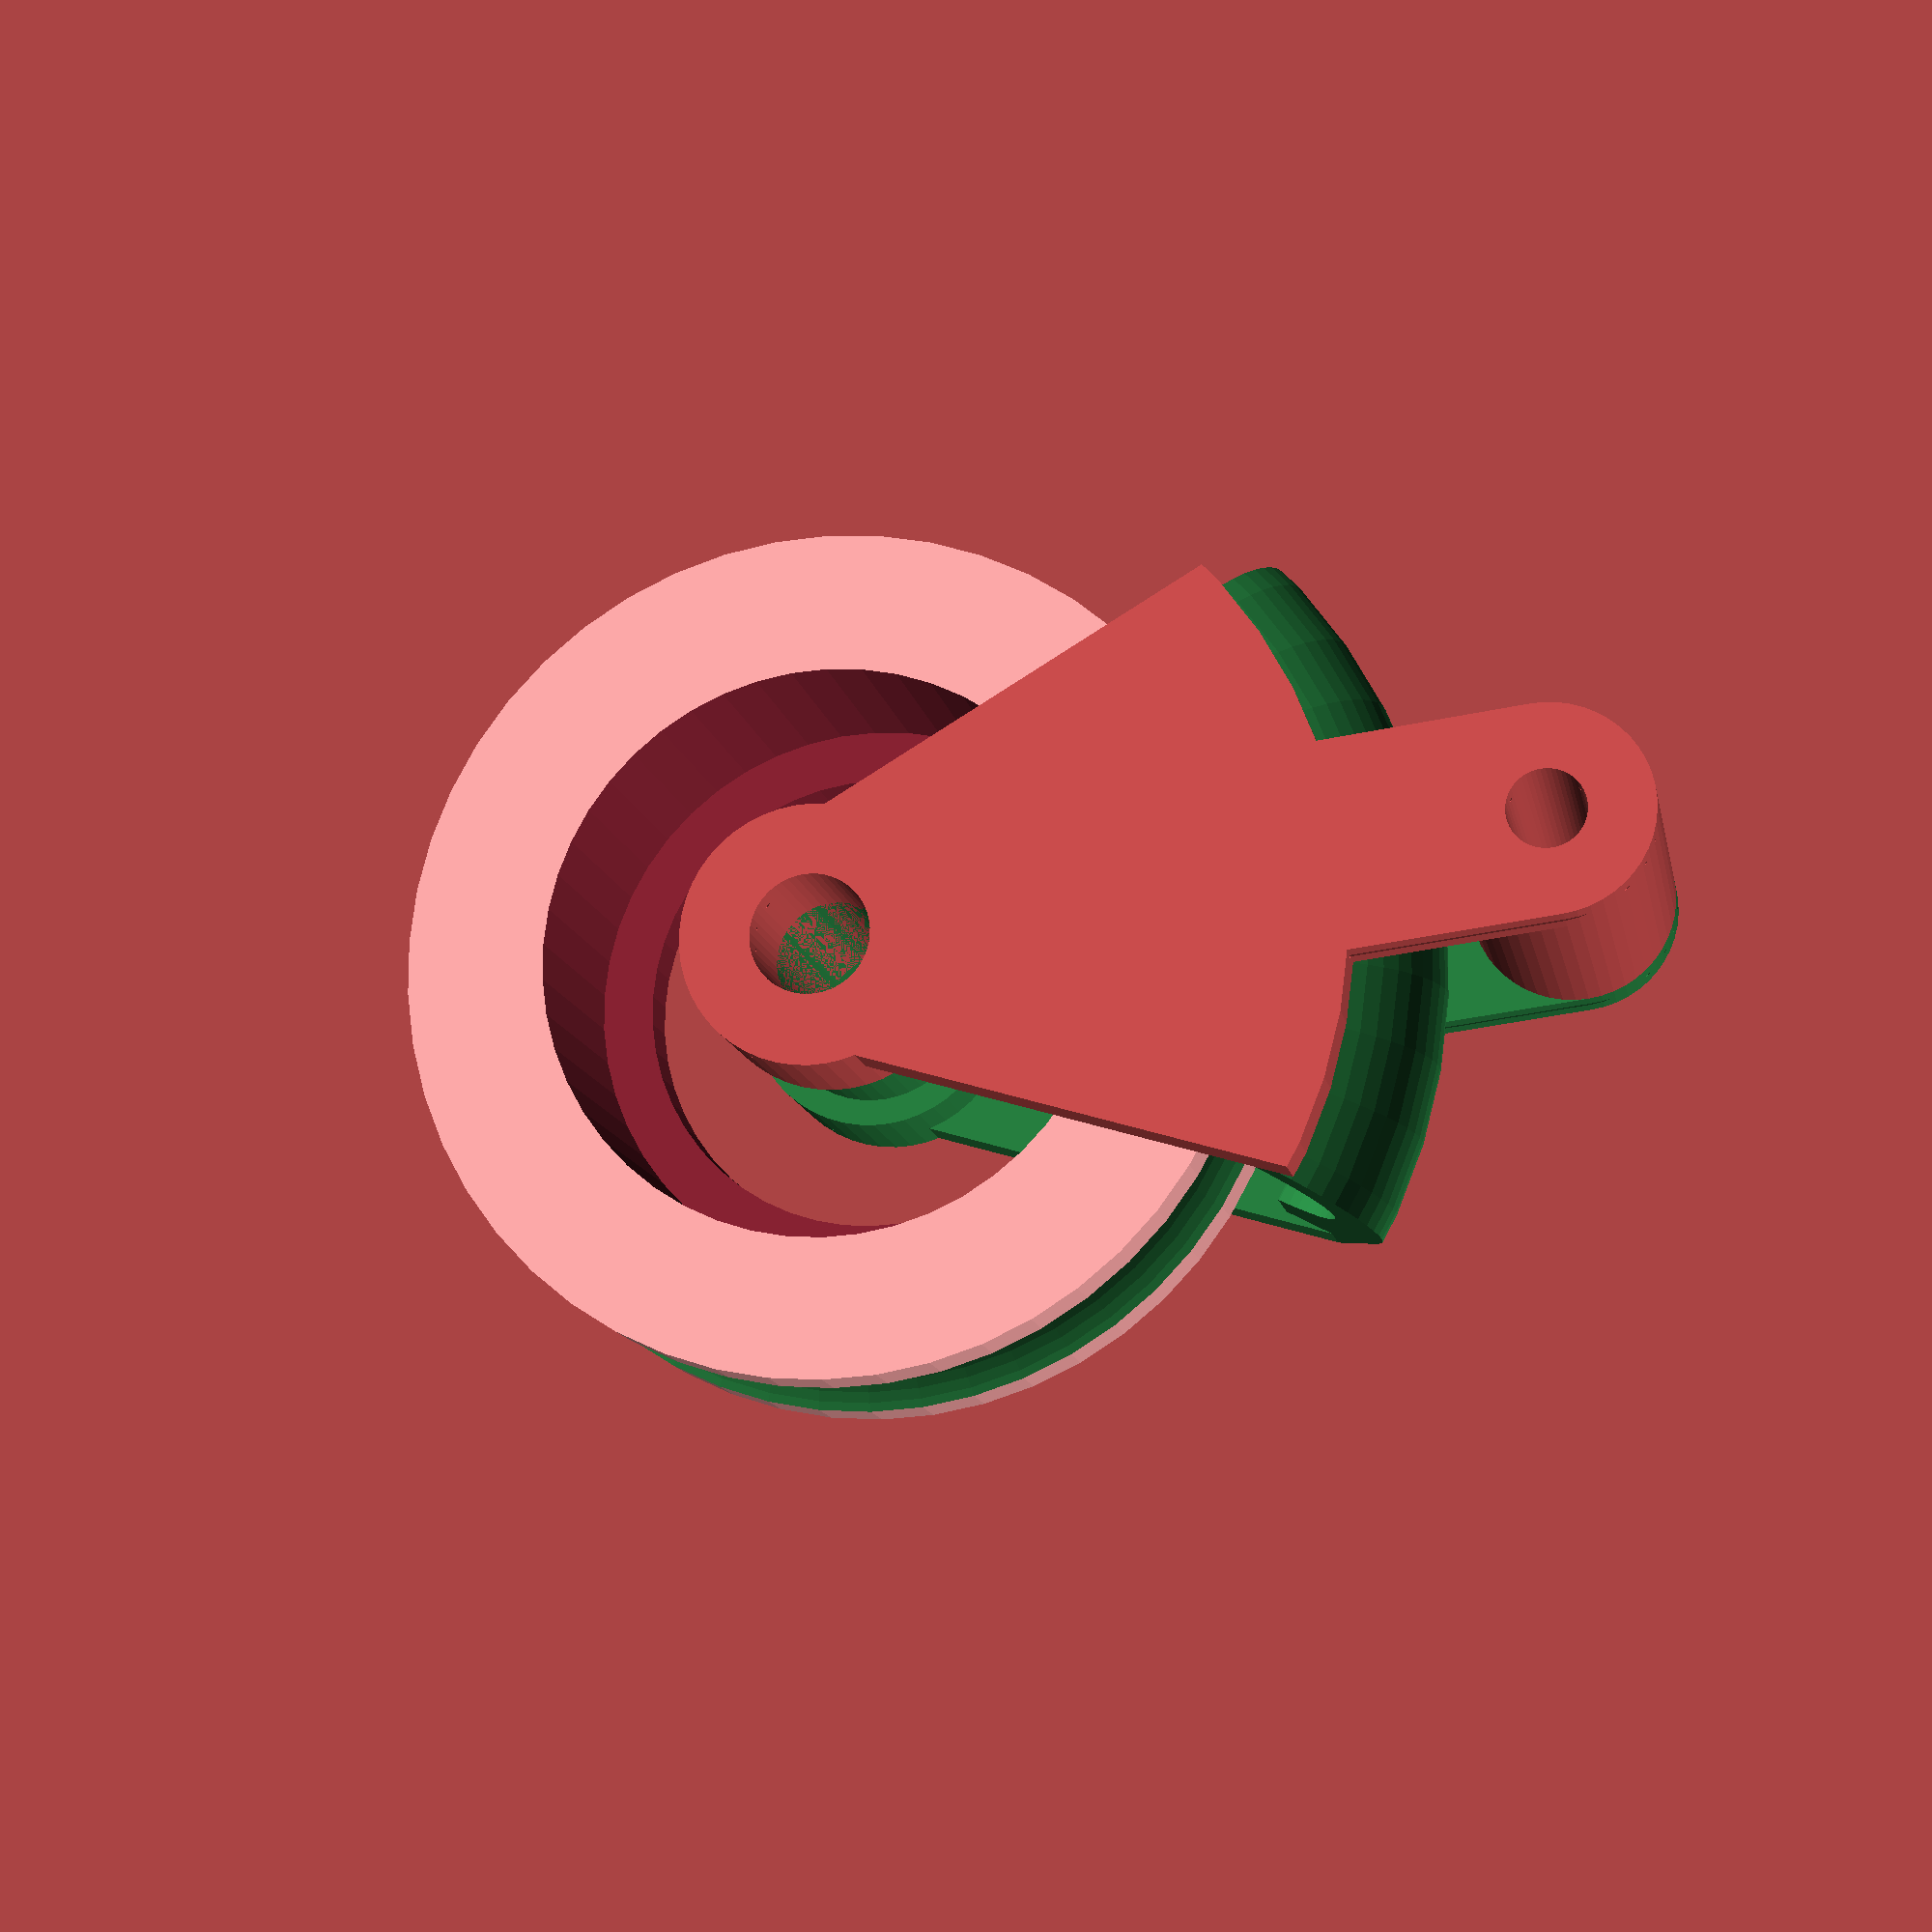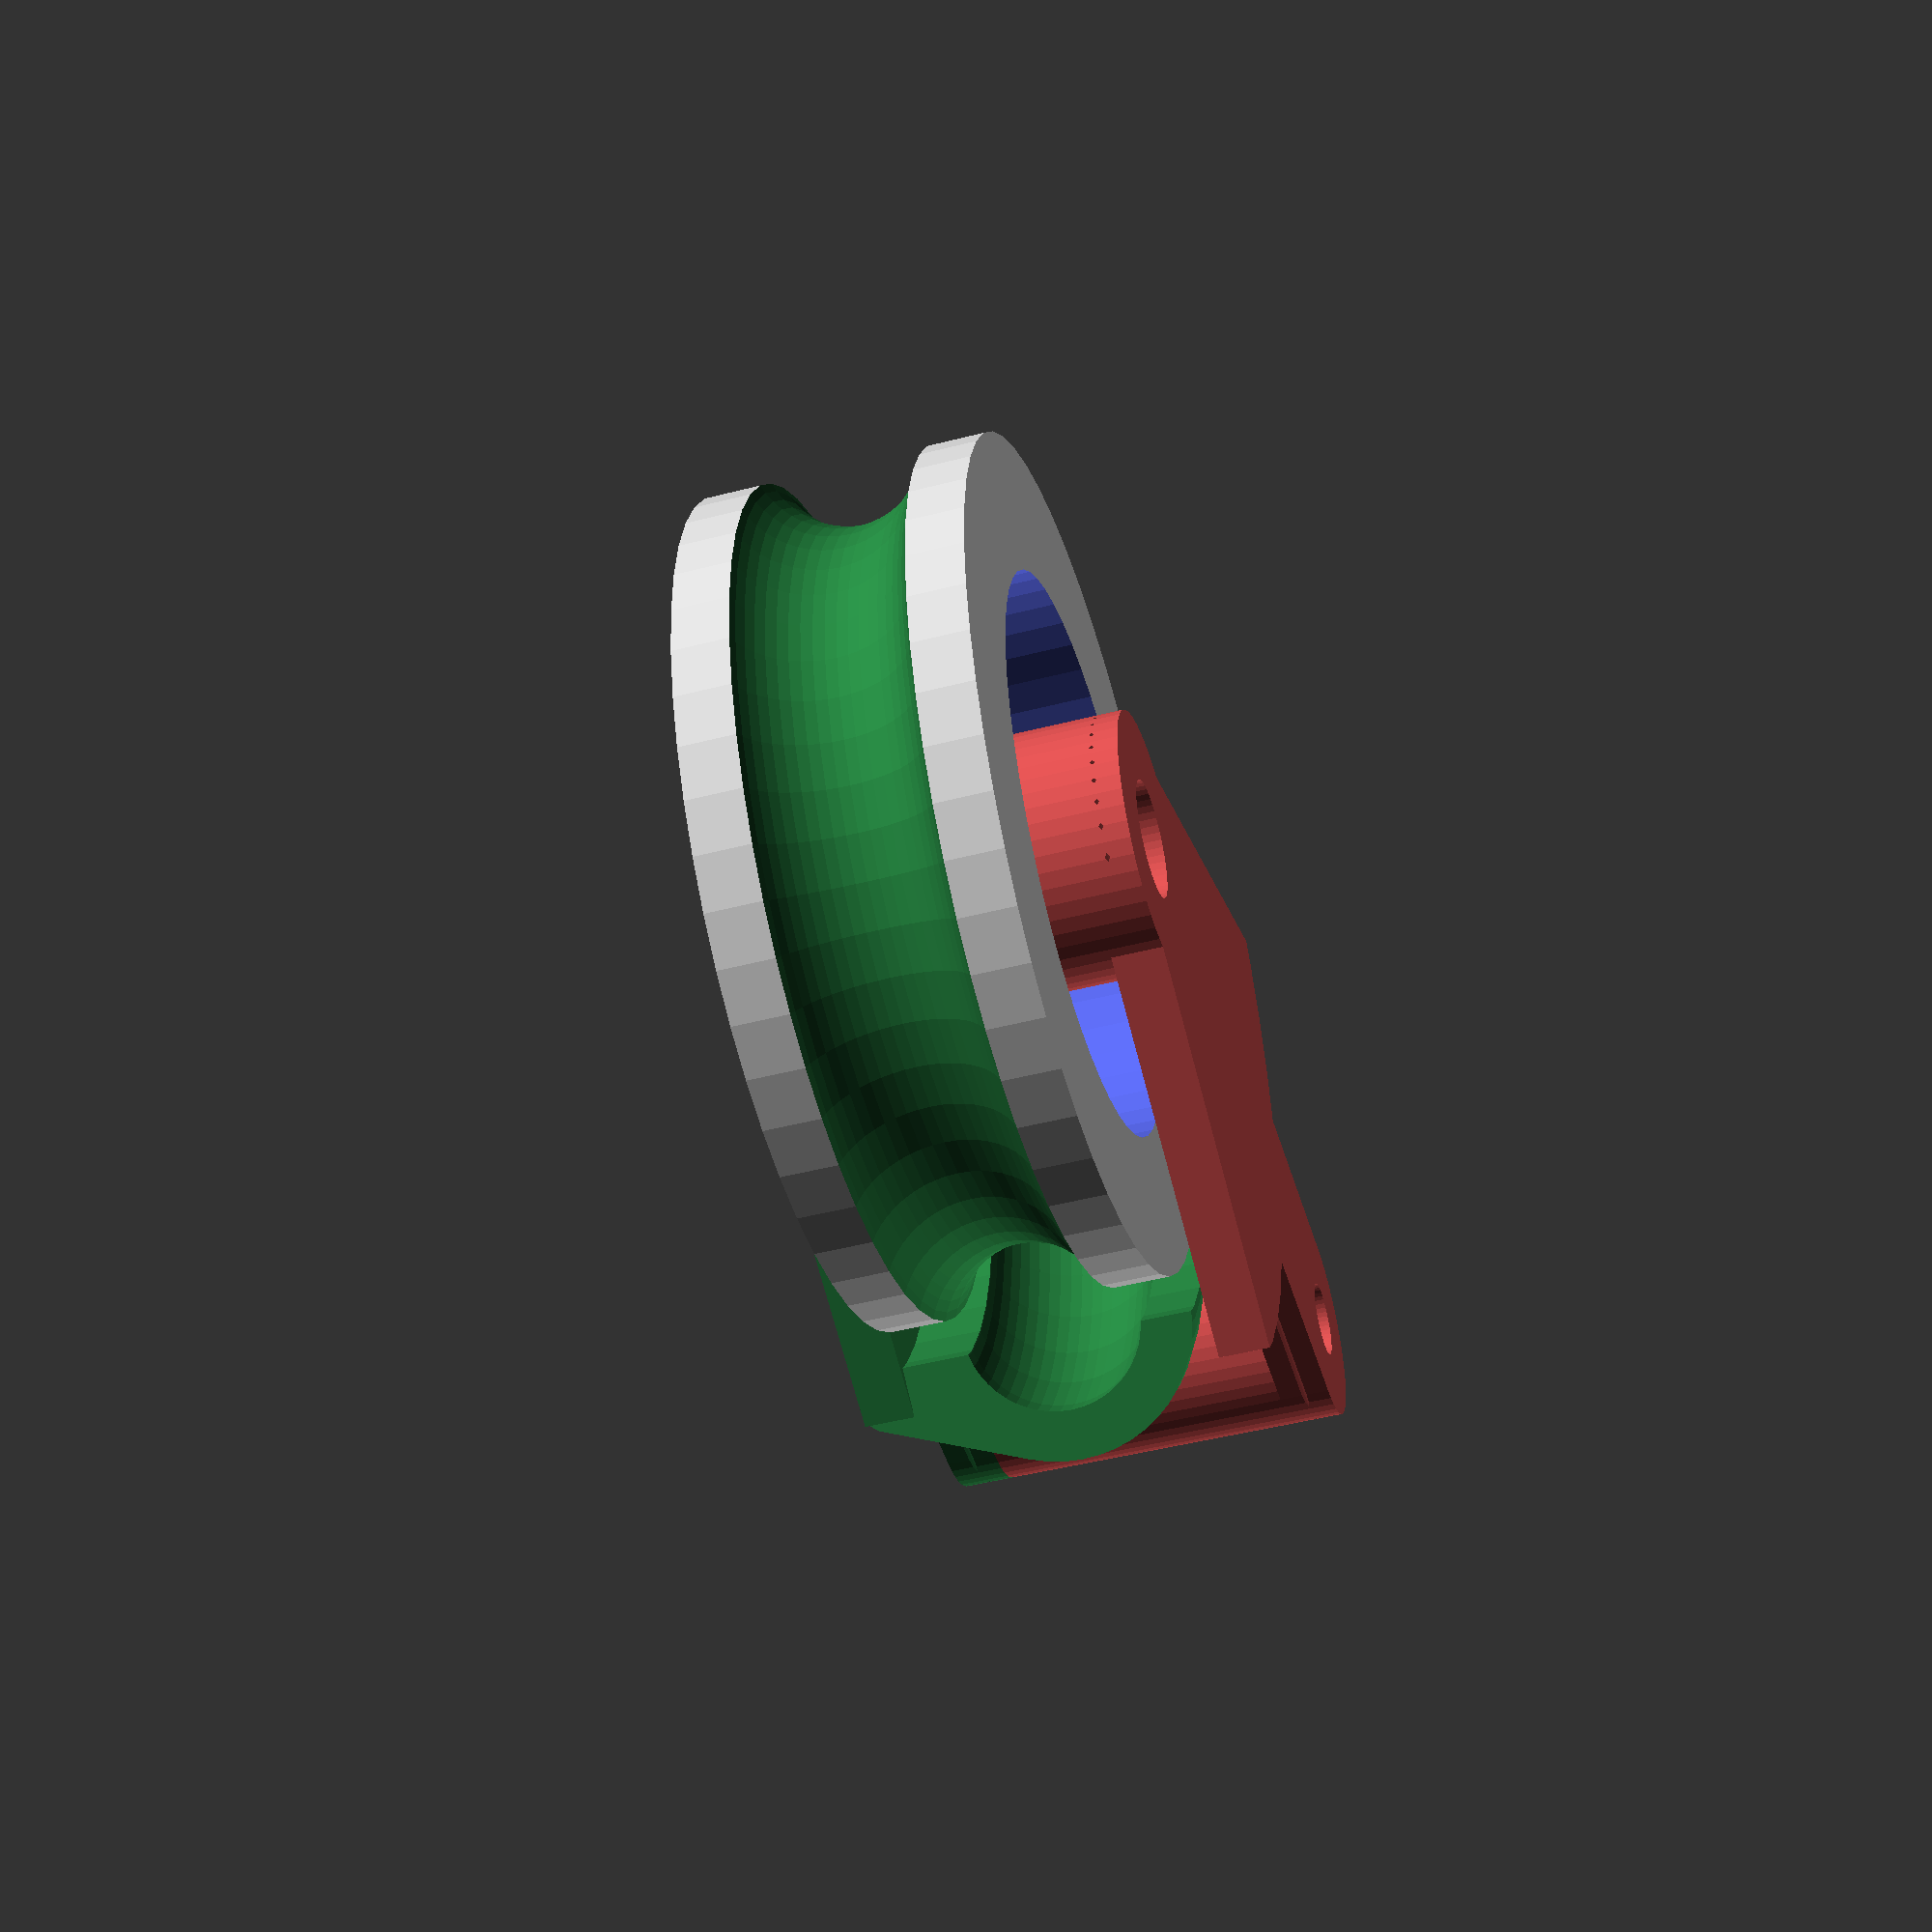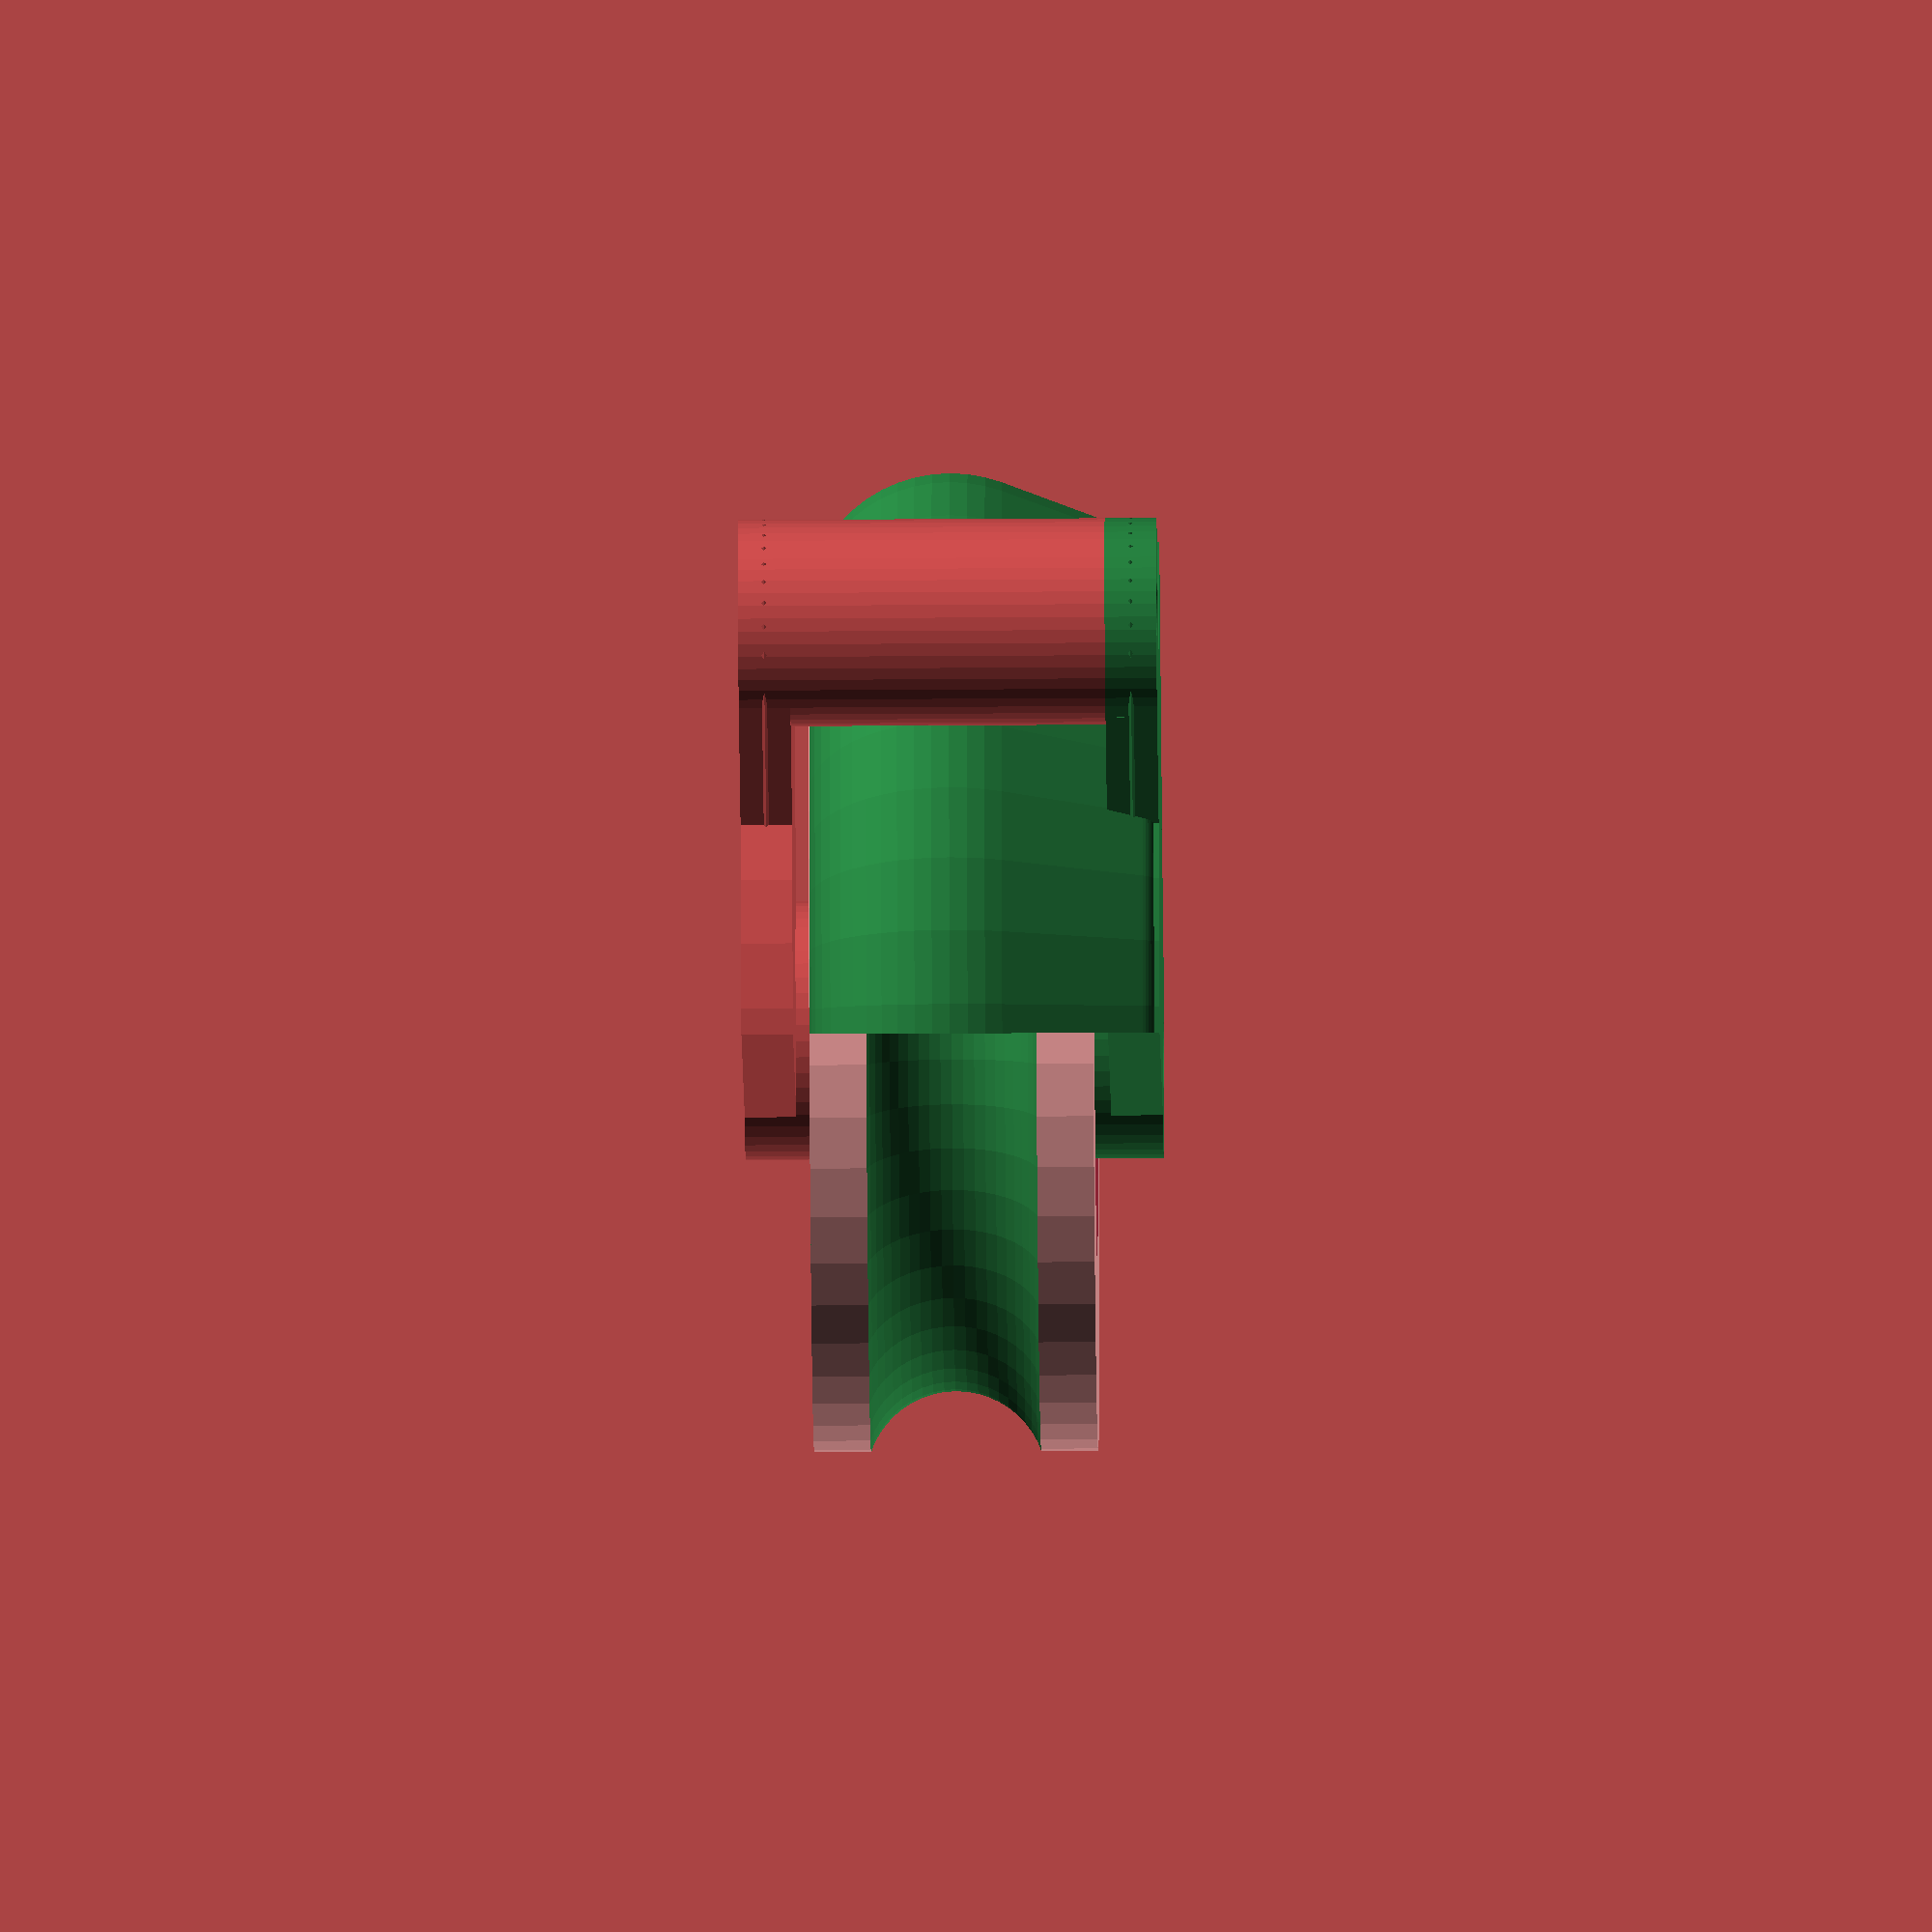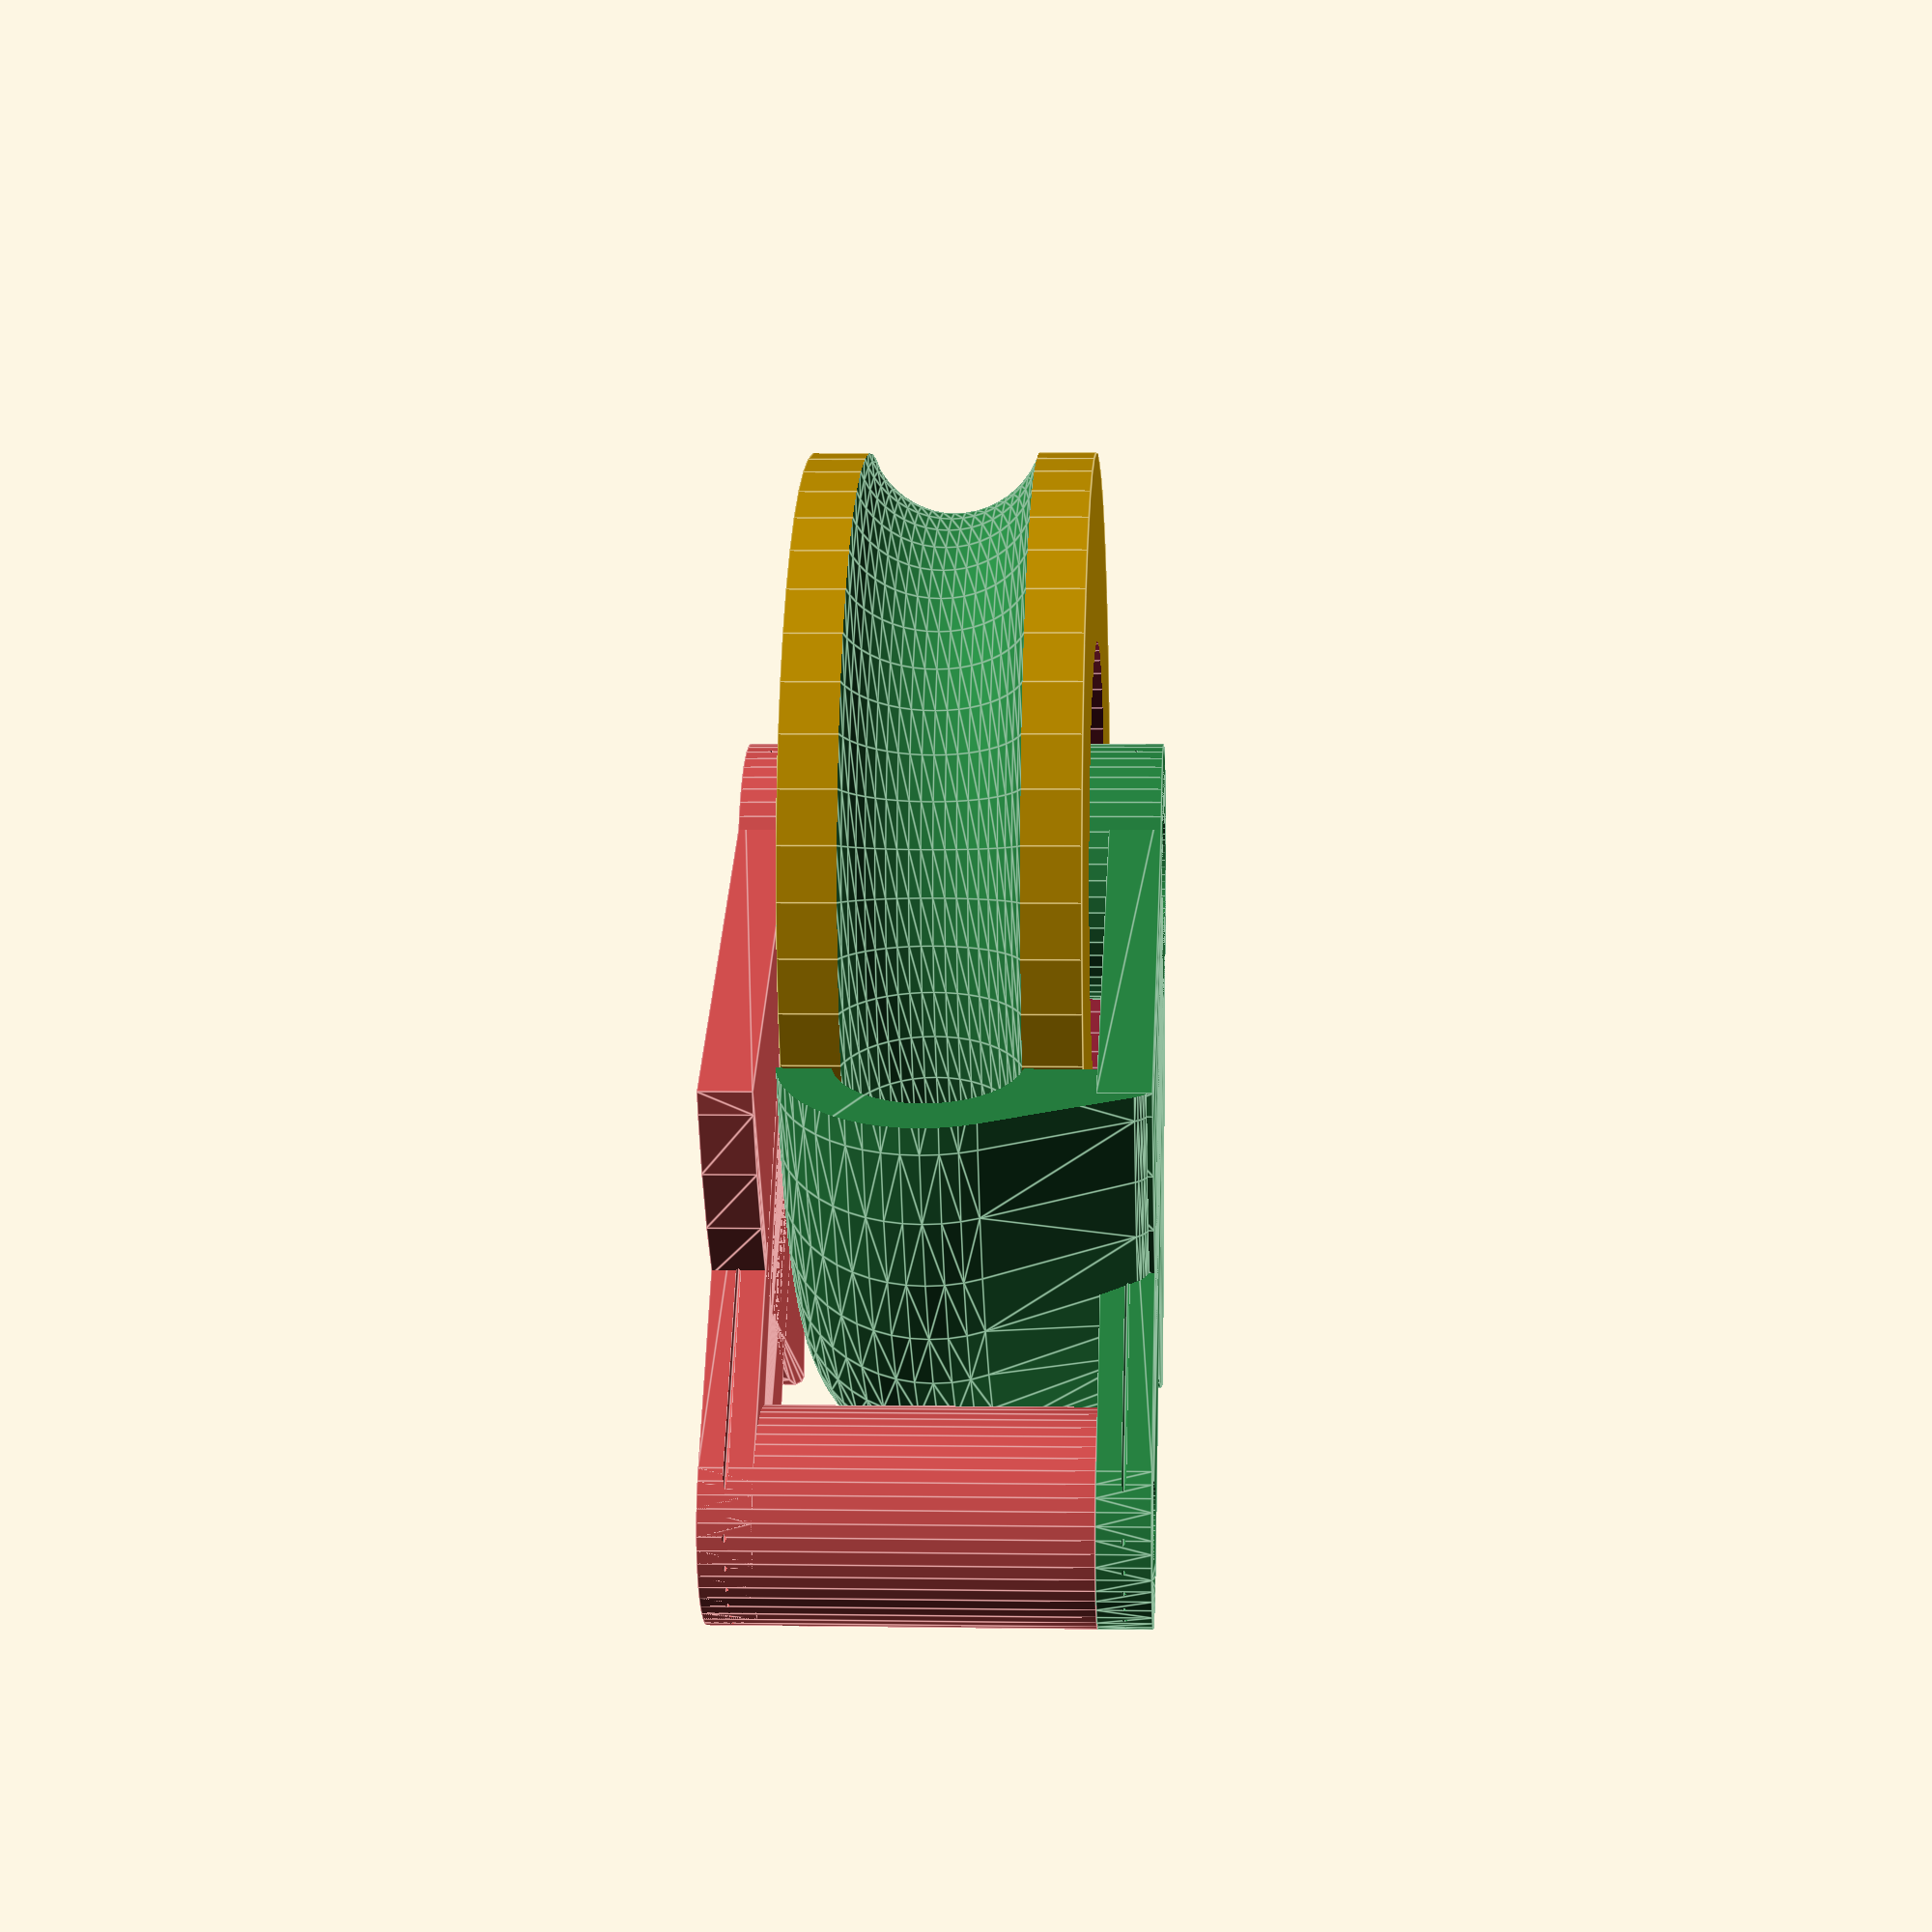
<openscad>
//
// pulley608
//
// (c)Jeremie Francois (jeremie.francois@gmail.com)
//	http://www.thingiverse.com/MoonCactus
//	http://betterprinter.blogspot.com
//
// Licence: Attribution - Share Alike - Creative Commons
//

tol=0.05;
$fn=50;

// Bearing dimensions
brg_608_th=7;
brg_608_outer_d=22;
brg_608_inner_d=8;
brg_608_inner_shoulder_d=10;

// Diameter of the pulley within the groove
pulley_cable_d= brg_608_outer_d+2*3;
pulley_shoulder= 2; // lateral shoulder thickness

nail_d= 4.6; // your nail or screw diameter (better keep it tight)

brg_tightness=0.0; // optional additional friction to press-fit the bearing in place (inside=cover & outside=pulley) - or negative to give some free play

// The leg to get a second point of attachment for the cover/internal axis
cover_leg_outer_d= 8; // zero or negative to hide the leg
cover_leg_inner_d= 3;

// The cover properties
cover_angular_size= 70; // how wide is the cover in degrees, zero to disable
cover_gap=0.6; // gap between the cover and the bearing
cover_th= pulley_shoulder; // thickness of the cover plate


// These are not really parameters
reinforced_legs=true; // add longitudinal paths for slicers
pulley_d= pulley_cable_d+brg_608_th;
pulley_overhang_correction= pulley_d/30; // controls how deep is the groove of the pulley

module debug_bearing_608()
{
	%difference()
	{
		cylinder(r= brg_608_outer_d/2, h=brg_608_th);
		translate([0,0,-tol]) cylinder(r= brg_608_inner_d/2, h=brg_608_th + 2*tol);
		translate([0,0,-tol]) cylinder(r= 17.5/2, h=0.66);
		translate([0,0,brg_608_th-0.66+tol]) cylinder(r= 17.5/2, h=0.66);
	}
}

//translate([0,0,pulley_shoulder]) debug_bearing_608();

module pulley()
{
	difference()
	{
		cylinder(r= pulley_d/2-pulley_overhang_correction, h= pulley_shoulder*2 + brg_608_th);
		translate([0,0,-tol]) cylinder(r= brg_608_outer_d/2 - pulley_shoulder, h= pulley_shoulder+2*tol);
		
		translate([0,0,pulley_shoulder-tol]) cylinder(r= brg_608_outer_d/2-brg_tightness/2, h= brg_608_th+pulley_shoulder+2*tol);

		translate([0, 0, brg_608_th/2 + pulley_shoulder])
		rotate_extrude(convexity = 10)
			translate([pulley_d/2, 0,0])
				circle(r=brg_608_th/2);
	}
}

module cover_sector()
{
	// Use this to define how far the cover goes (here it defines a quadrant)
	translate([0,0,-1])
	hull()
	{
		for(a=[-cover_angular_size/2:30:cover_angular_size/2-0.01])
			rotate([0,0,a])
				cube([0.1,pulley_d/2+brg_608_th+3,brg_608_th+2*cover_th+2*cover_gap+3]);
		rotate([0,0,cover_angular_size/2])
			cube([0.1,pulley_d/2+brg_608_th+3,brg_608_th+2*cover_th+2*cover_gap+3]);
	}
}

cover_r= pulley_d/2+cover_gap;
//
// To reduce the gap between the cover and the pulley that results from the pulley overhang correction, you could define cover_r as:
//   cover_r= pulley_d/2+cover_gap-pulley_overhang_correction;
// But you would have to print the cover with support then, because it adds overhangs on the cover in return...
//
leg_outer_pos= pulley_d/2 + (brg_608_th/2+pulley_shoulder) + cover_leg_outer_d/2 + cover_gap;
module cover(bottom_side=true)
{
	color([0.15,0.5,0.25])
	difference()
	{
		union()
		{
			// The hollow bearing axis
			if(bottom_side==true)
			{
				cylinder(r=brg_608_inner_d/2 + brg_tightness/2, h=pulley_shoulder+brg_608_th+pulley_shoulder*0+cover_th+cover_gap);
			}
			// Bottom shoulder
			cylinder(r=brg_608_inner_shoulder_d/2, h=pulley_shoulder+cover_th+cover_gap);
			// Base plate
			hull()
			{
				cylinder(r=brg_608_inner_d/2, h=cover_th);
				if(cover_angular_size>0)
				{
					intersection()
					{
						cover_sector();
						cylinder(r= (pulley_d)/2+cover_gap+pulley_shoulder, h= cover_th);
					}
				}
			}

			// Cover outer leg
			if(cover_leg_outer_d>0)
			{
				difference()
				{
					union()
					{
						hull()
						{
							cylinder(r=brg_608_inner_d/2, h=cover_th);
							translate([0,leg_outer_pos,0])
									cylinder(r= cover_leg_outer_d/2,h= cover_th);
						}
						if(bottom_side==false)
						{
							translate([0,leg_outer_pos,0])
									cylinder(r= cover_leg_outer_d/2,h= cover_th+cover_gap*2+pulley_shoulder*2+brg_608_th);
						}
					}
					// Leg outer hole
					translate([0,leg_outer_pos,-tol])
							cylinder(r= cover_leg_inner_d/2,h= cover_th+cover_gap*2+pulley_shoulder*2+brg_608_th+2*tol);
				}
			}

			if(cover_angular_size>0 && bottom_side)
			{
				intersection()
				{
					cover_sector();
					difference()
					{
						hull()
						{
							//Rounded cover
							translate([0,0,pulley_shoulder+brg_608_th/2+cover_th+cover_gap])
								rotate_extrude(convexity = 10)
									translate([pulley_d/2, 0,0])
										circle(r=brg_608_th/2+pulley_shoulder);
							//Base junction
							translate([0,0,pulley_shoulder/2])
								rotate_extrude(convexity = 10)
									translate([pulley_d/2+pulley_shoulder, 0,0])
										circle(r=pulley_shoulder/2);
						}
						translate([0,0,-tol]) cylinder(r=cover_r, h=pulley_shoulder+brg_608_th+pulley_shoulder+cover_th+cover_gap+2*tol);

						translate([0, 0, brg_608_th/2 + pulley_shoulder + cover_th + cover_gap])
						rotate_extrude(convexity = 10)
							translate([pulley_d/2, 0,0])
								circle(r=brg_608_th/2);

					}
				}
			}
		}
		// The bearing nail/screw axis
		translate([0,0,-tol]) cylinder(r=nail_d/2, h=pulley_shoulder+brg_608_th+pulley_shoulder+cover_th+cover_gap+2*tol);
		if(reinforced_legs)
		{
			// Very thin longitudinal tubes to make sur the slicers will do something robust here
			for(i=[-brg_608_inner_d/2:brg_608_inner_d/10:brg_608_inner_d/2])
				translate([i,-10,cover_th/2])
					rotate([-90,0,0])
						cylinder(r=0.1,h= leg_outer_pos+20, $fn=4);
		}
	}
}
module cover_bottom()
{
	cover(true);
}
module cover_top()
{
	cover(false);
}


module show(show_bearing=true, show_pulley=true, show_coverb=true, show_covert=true)
{
	if(show_bearing)
		translate([0,0,cover_th+cover_gap+pulley_shoulder])
			debug_bearing_608();
	if(show_pulley)
		translate([0,0,cover_th+cover_gap])
			pulley();
	if(show_coverb)
		cover_bottom();
	if(show_covert)
		color([0.8,0.3,0.3]) scale([1,1,-1])
			translate([0,0,-(cover_th*2+cover_gap*2+pulley_shoulder*2+brg_608_th)])
				cover_top();
}

// Combined view:
	show(false,true,true,true);
// Else call separately the elements:
//
// pulley();
// cover_bottom();
// cover_top();

</openscad>
<views>
elev=13.1 azim=82.8 roll=10.8 proj=p view=solid
elev=226.7 azim=270.6 roll=253.6 proj=p view=solid
elev=217.0 azim=272.1 roll=89.5 proj=o view=solid
elev=177.6 azim=326.7 roll=86.5 proj=p view=edges
</views>
